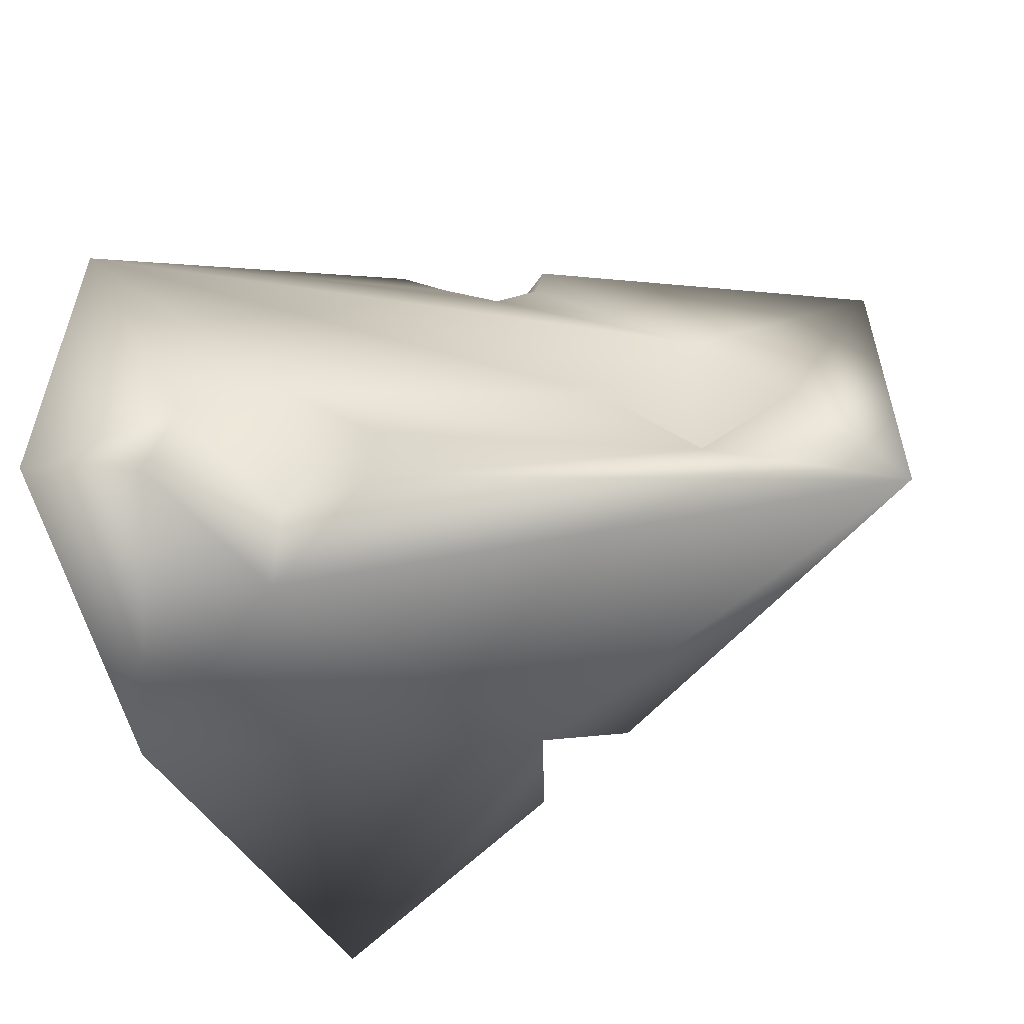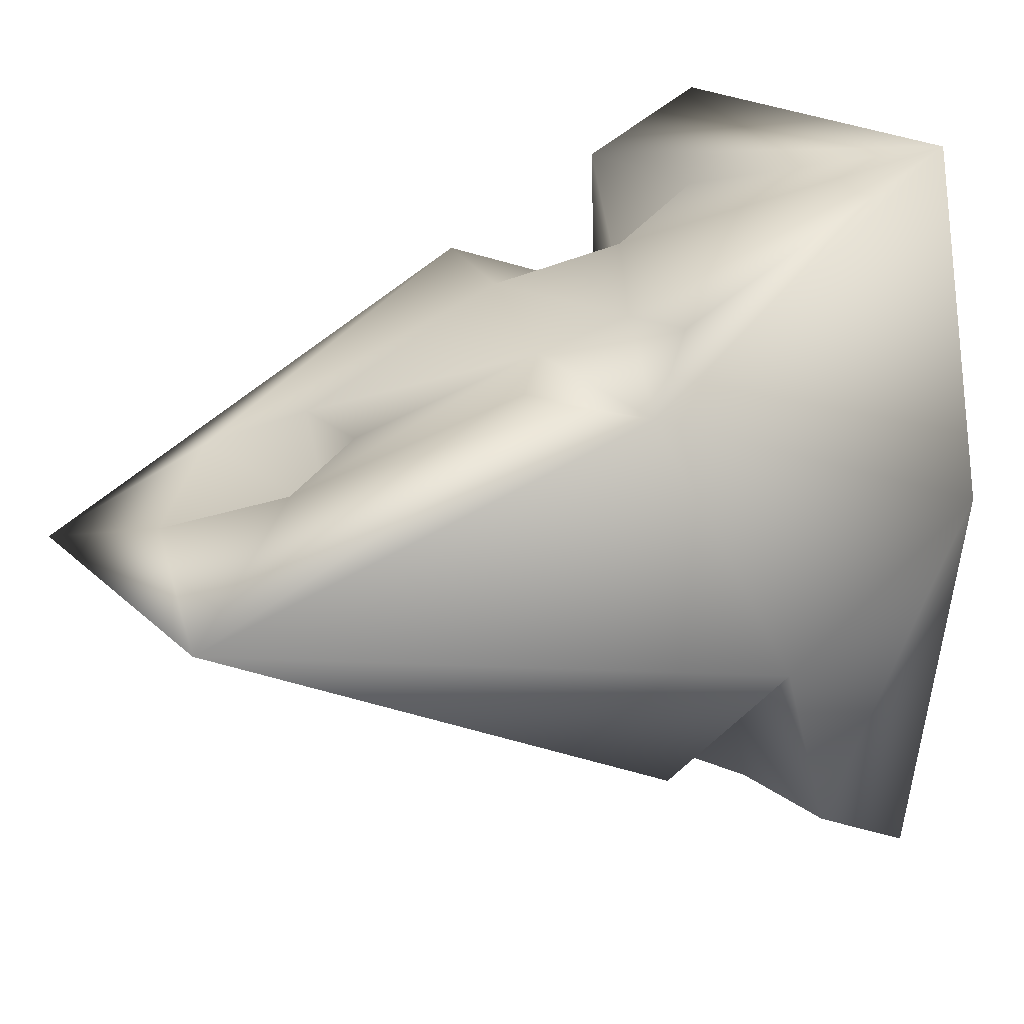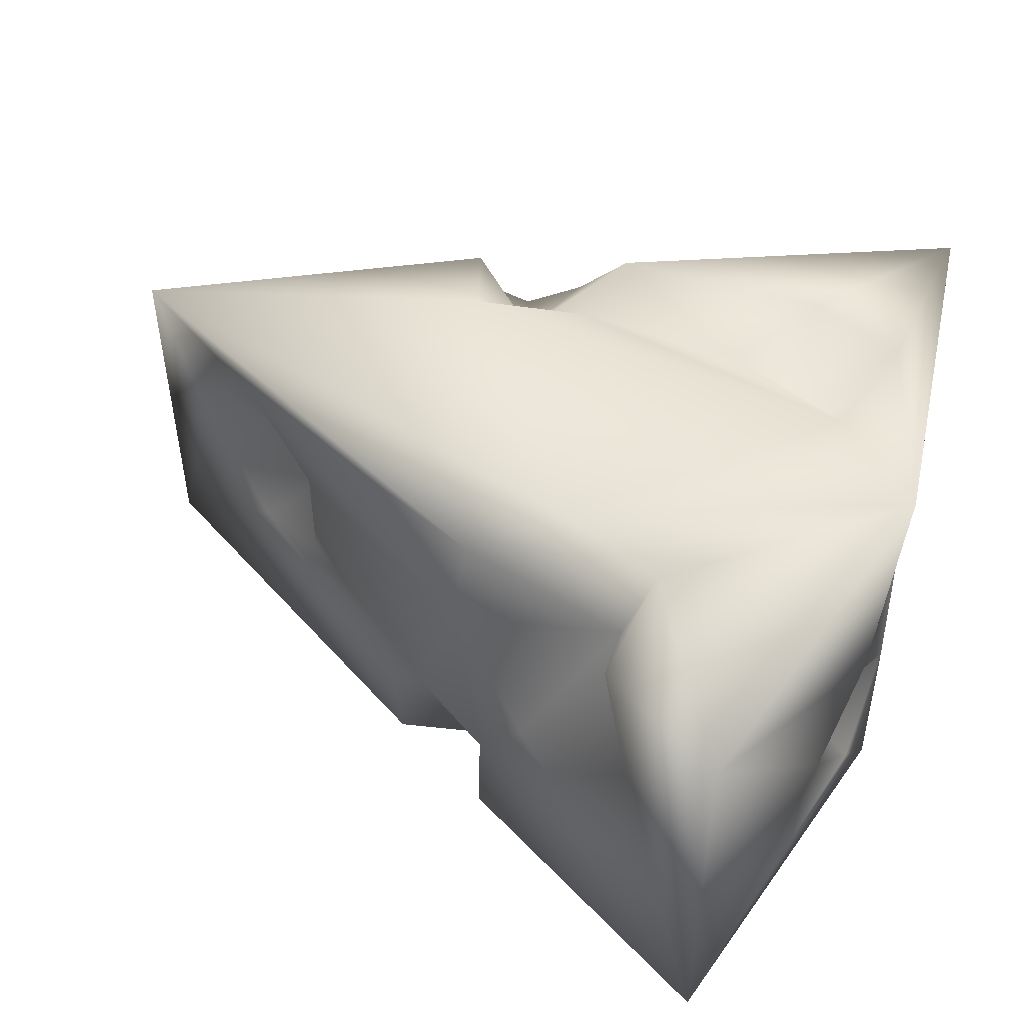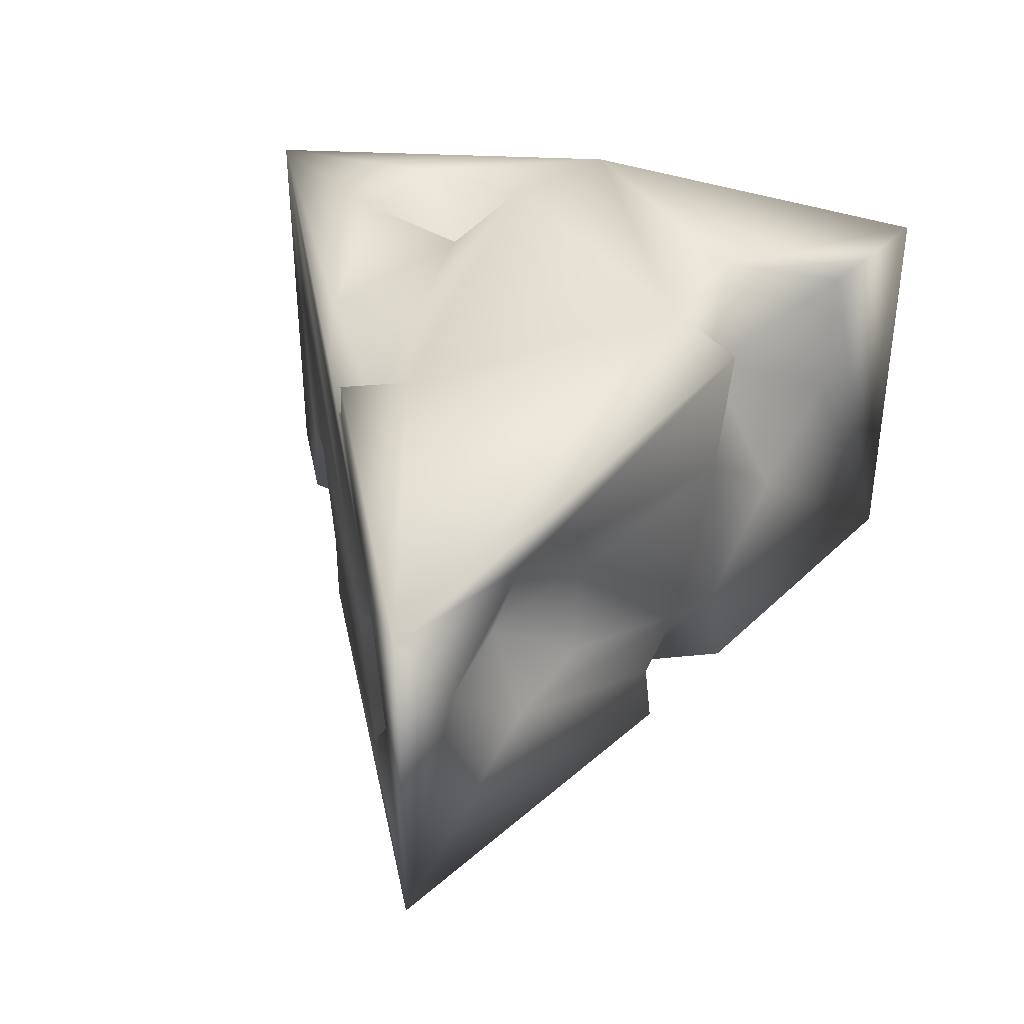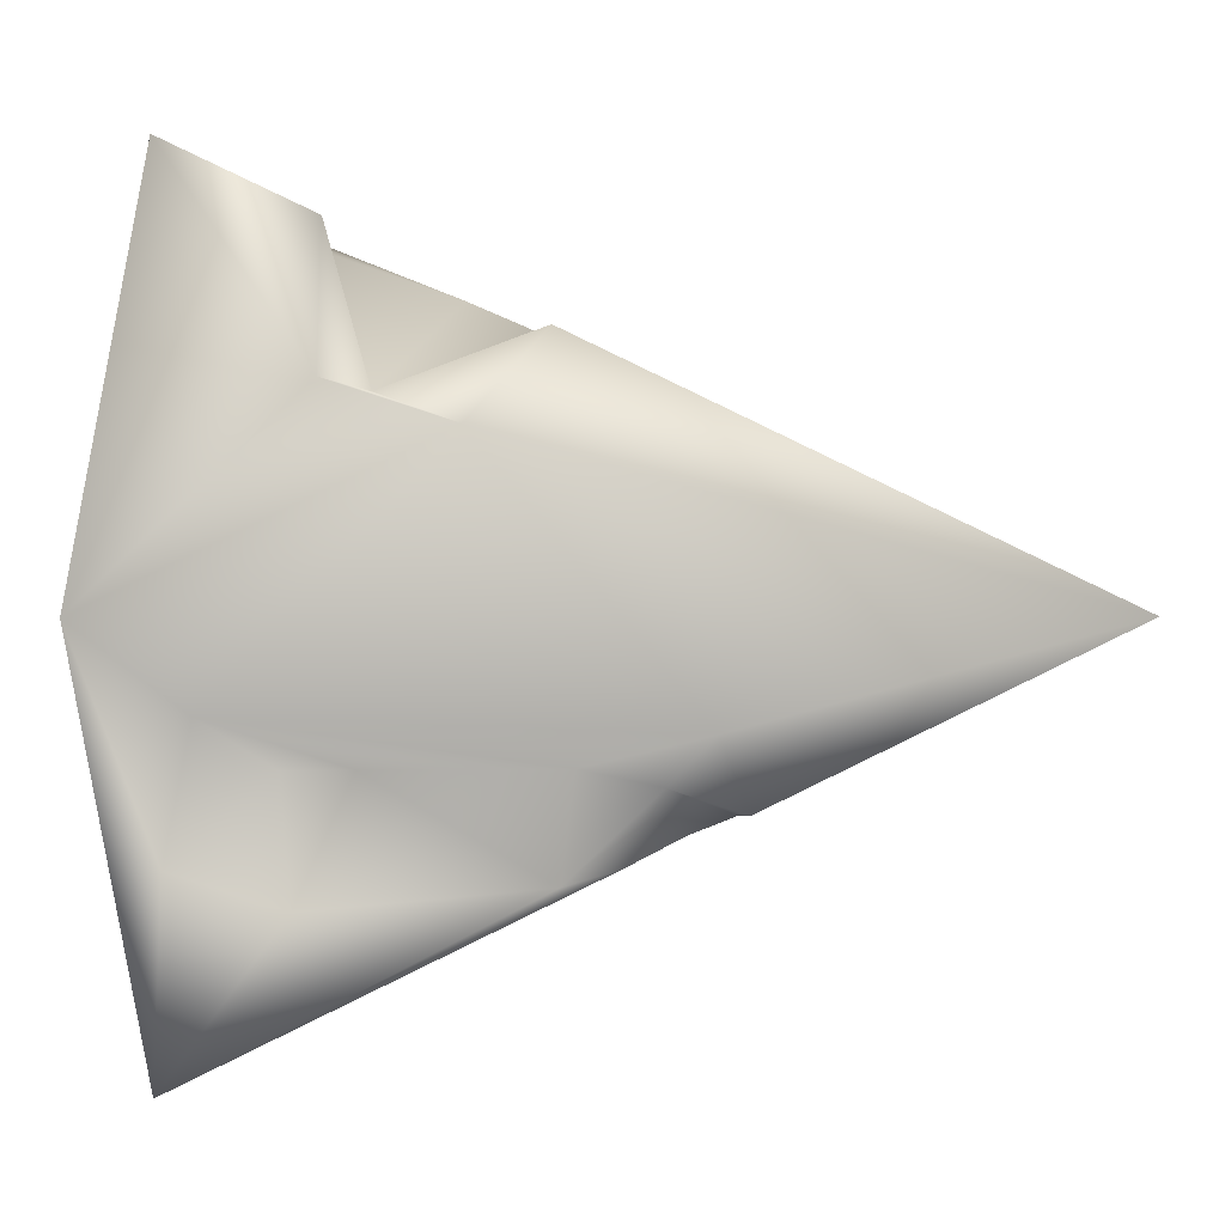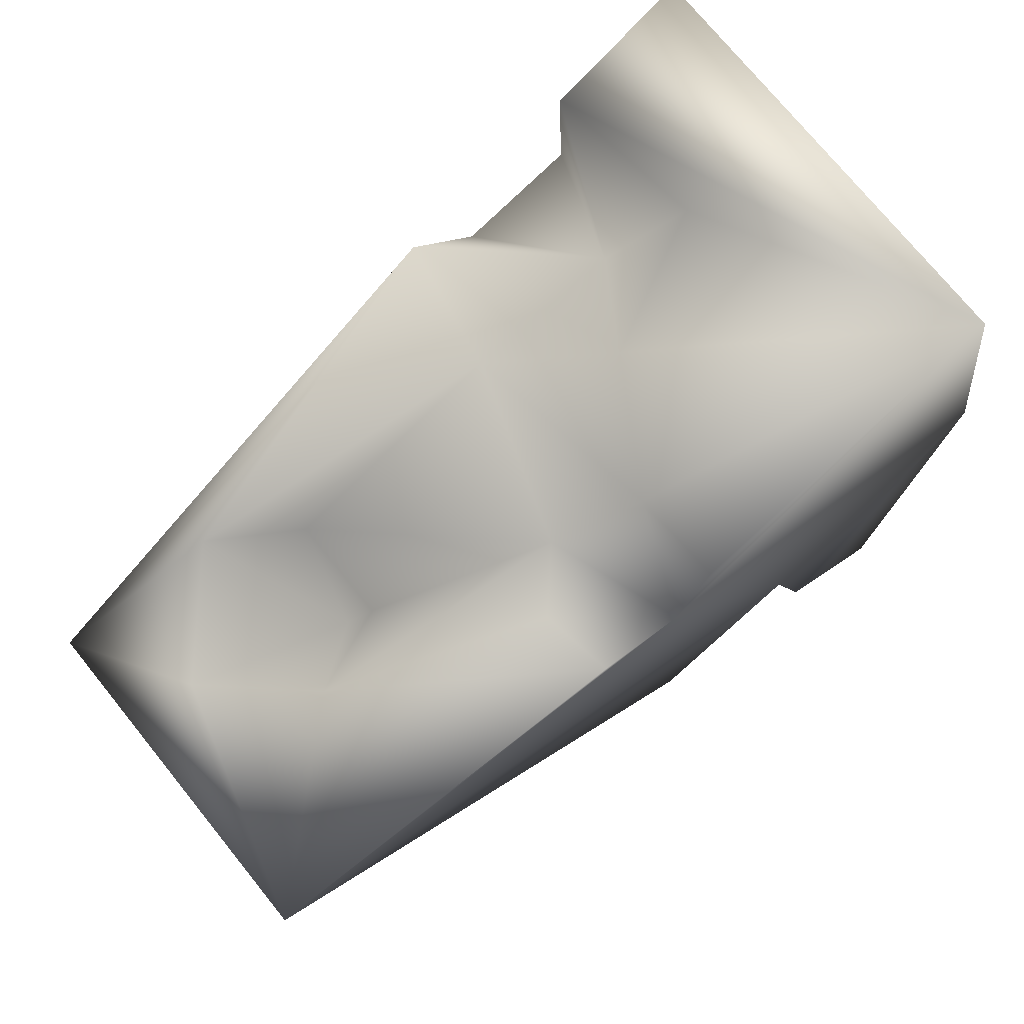
<metadata>
{"format":"obj","ext":"obj","renderer":"f3d","projection":"perspective","resolution":1024,"background":"white","views":[{"elev":-54.6,"azim":-156.9,"up":"+Y"},{"elev":19.4,"azim":-30.9,"up":"+Z"},{"elev":49.3,"azim":23.5,"up":"+Y"},{"elev":38.0,"azim":-75.7,"up":"+Y"},{"elev":1.1,"azim":179.1,"up":"+Z"},{"elev":73.9,"azim":-39.0,"up":"+Z"}]}
</metadata>
<code>
v 0.003333 -0.02505 0.01778
v 0.007249 -0.02505 0.0276
v 0.04275 -0.02505 0.04437
v 0.05116 -0.02505 0
v 0.02377 -0.02505 -0.01759
v 0.03001 -0.02477 -0.03835
v 0.04275 -0.02505 -0.04437
v -0.05116 -0.02159 0
v -0.007007 -0.02505 0.02086
v 0.006516 -0.02477 -0.02725
v 0.005992 0.02505 0.027
v 0.02346 0.012 0.02162
v 0.003487 0.009832 0.02582
v 0.0148 -0.0003745 0.03146
v 0.02978 0.006531 0.03605
v 0.02708 0.02505 0.03696
v 0.0276 0.02505 0.0222
v 0.01425 0.02505 0.01786
v 0.01425 0.02505 0.01786
v 0.02346 0.012 0.02162
v 0.005992 0.02505 0.027
v -0.03187 0.01783 0.009115
v -0.02426 0.0007597 0.003774
v -0.04302 0.006373 0.003849
v -0.03187 -0.005086 0.009116
v -0.02215 0.01027 0.01352
v -0.02215 -0.002101 0.01352
v 0.007056 -0.014 0.02661
v 0.003333 -0.02505 0.01778
v -0.002952 -0.01056 0.02278
v -0.008304 -0.01641 0.02025
v -0.007007 -0.02505 0.02086
v 0.007249 -0.02505 0.0276
v 0.05004 -6.523e-06 0.005892
v 0.04143 -0.01204 0.005284
v 0.04825 -0.009536 0.01537
v 0.05034 -0.009536 -0.004326
v 0.04825 -0.009536 0.01537
v 0.04143 -0.01204 0.005284
v 0.05004 -0.01907 0.005902
v -0.04031 -0.002943 -0.005126
v -0.02623 -0.006946 -0.003904
v -0.03023 0.00792 -0.00989
v -0.02914 -0.01655 -0.01041
v -0.01855 -0.005114 -0.01541
v 0.01609 -0.006702 -0.03177
v 0.02095 -0.0167 -0.02208
v 0.02783 -0.01161 -0.03732
v 0.006322 -0.01532 -0.02716
v 0.006516 -0.02477 -0.02725
v 0.03001 -0.02477 -0.03835
v 0.02377 -0.02505 -0.01759
v -0.006794 0.01714 -0.02096
v -0.004824 0.01722 -0.01639
v -0.01151 0.02017 -0.01873
v -0.0006851 0.0195 -0.02385
v 0.005239 0.02505 -0.02494
v -0.01236 0.02505 -0.01833
v -0.009469 0.02505 -0.01079
v 0.003801 0.02505 -0.01395
v 0.007056 -0.014 0.02661
v 0.04275 -0.02505 0.04437
v 0.007249 -0.02505 0.0276
v 0.0148 -0.0003745 0.03146
v 0.02978 0.006531 0.03605
v 0.02708 0.02505 0.03696
v 0.04275 0.02505 0.04437
v 0.003487 0.009832 0.02582
v -0.002952 -0.01056 0.02278
v -0.02215 0.01027 0.01352
v -0.03187 0.01783 0.009115
v 0.005992 0.02505 0.027
v -0.02215 -0.002101 0.01352
v -0.03187 -0.005086 0.009116
v -0.008304 -0.01641 0.02025
v -0.007007 -0.02505 0.02086
v -0.05116 -0.02159 0
v -0.04302 0.006373 0.003849
v -0.05116 0.02058 0
v -0.05116 0.02058 0
v 0.01425 0.02505 0.01786
v 0.005992 0.02505 0.027
v -0.009469 0.02505 -0.01079
v -0.01236 0.02505 -0.01833
v 0.03908 0.02505 -0.009158
v 0.003801 0.02505 -0.01395
v 0.02405 0.02505 -0.01404
v 0.005239 0.02505 -0.02494
v 0.03005 0.02505 -0.02718
v 0.05116 0.02505 0
v 0.0276 0.02505 0.0222
v 0.04275 0.02505 0.04437
v 0.02708 0.02505 0.03696
v 0.04195 0.02505 -0.02331
v 0.04275 0.02505 -0.04437
v 0.05004 -6.523e-06 0.005892
v 0.04275 0.02505 0.04437
v 0.05116 0.02505 0
v 0.04825 -0.009536 0.01537
v 0.04275 0.02505 -0.04437
v 0.05034 -0.009536 -0.004326
v 0.04275 -0.02505 -0.04437
v 0.05116 -0.02505 0
v 0.05004 -0.01907 0.005902
v 0.04275 -0.02505 0.04437
v -0.0006851 0.0195 -0.02385
v 0.04275 0.02505 -0.04437
v 0.005239 0.02505 -0.02494
v -0.006794 0.01714 -0.02096
v -0.03023 0.00792 -0.00989
v -0.01855 -0.005114 -0.01541
v 0.01609 -0.006702 -0.03177
v 0.02783 -0.01161 -0.03732
v 0.04275 -0.02505 -0.04437
v 0.03001 -0.02477 -0.03835
v -0.02914 -0.01655 -0.01041
v 0.006322 -0.01532 -0.02716
v 0.006516 -0.02477 -0.02725
v -0.05116 -0.02159 0
v -0.04031 -0.002943 -0.005126
v -0.05116 0.02058 0
v -0.01236 0.02505 -0.01833
v -0.01151 0.02017 -0.01873
v 0.02095 -0.0167 -0.02208
v 0.006516 -0.02477 -0.02725
v 0.02377 -0.02505 -0.01759
v 0.04143 -0.01204 0.005284
v 0.05034 -0.009536 -0.004326
v 0.05004 -0.01907 0.005902
v 0.03005 0.02505 -0.02718
v 0.03221 0.01447 -0.01492
v 0.02405 0.02505 -0.01404
v 0.03221 0.01447 -0.01492
v 0.03908 0.02505 -0.009158
v 0.02405 0.02505 -0.01404
v 0.03908 0.02505 -0.009158
v 0.03221 0.01447 -0.01492
v 0.04195 0.02505 -0.02331
v 0.03005 0.02505 -0.02718
f 3 2 1
f 4 3 1
f 1 5 4
f 5 6 4
f 4 6 7
f 8 5 1
f 9 8 1
f 10 5 8
f 13 12 11
f 14 12 13
f 15 12 14
f 15 16 12
f 17 12 16
f 17 18 12
f 21 20 19
f 24 23 22
f 25 23 24
f 22 23 26
f 23 25 27
f 23 27 26
f 30 29 28
f 30 31 29
f 31 32 29
f 33 28 29
f 36 35 34
f 37 34 35
f 40 39 38
f 43 42 41
f 44 41 42
f 44 42 45
f 45 42 43
f 48 47 46
f 46 47 49
f 50 49 47
f 48 51 47
f 51 52 47
f 55 54 53
f 53 54 56
f 56 54 57
f 55 58 54
f 58 59 54
f 60 54 59
f 60 57 54
f 63 62 61
f 62 64 61
f 65 64 62
f 66 65 62
f 67 66 62
f 61 64 68
f 68 69 61
f 68 70 69
f 71 70 68
f 72 71 68
f 70 73 69
f 69 73 74
f 75 69 74
f 76 75 74
f 77 76 74
f 74 78 77
f 77 78 79
f 78 71 79
f 79 71 72
f 82 81 80
f 80 81 83
f 84 80 83
f 83 81 85
f 86 83 85
f 85 87 86
f 88 86 87
f 89 88 87
f 81 90 85
f 81 91 90
f 90 91 92
f 91 93 92
f 85 90 94
f 90 95 94
f 94 95 89
f 89 95 88
f 98 97 96
f 97 99 96
f 98 96 100
f 96 101 100
f 100 101 102
f 102 101 103
f 101 104 103
f 99 105 104
f 105 103 104
f 105 99 97
f 108 107 106
f 106 107 109
f 107 110 109
f 111 110 107
f 112 111 107
f 113 112 107
f 114 113 107
f 115 113 114
f 111 112 116
f 112 117 116
f 117 118 116
f 118 119 116
f 116 119 120
f 119 121 120
f 120 121 110
f 121 122 110
f 122 123 110
f 123 109 110
f 126 125 124
f 129 128 127
f 132 131 130
f 135 134 133
f 138 137 136
f 138 139 137

</code>
